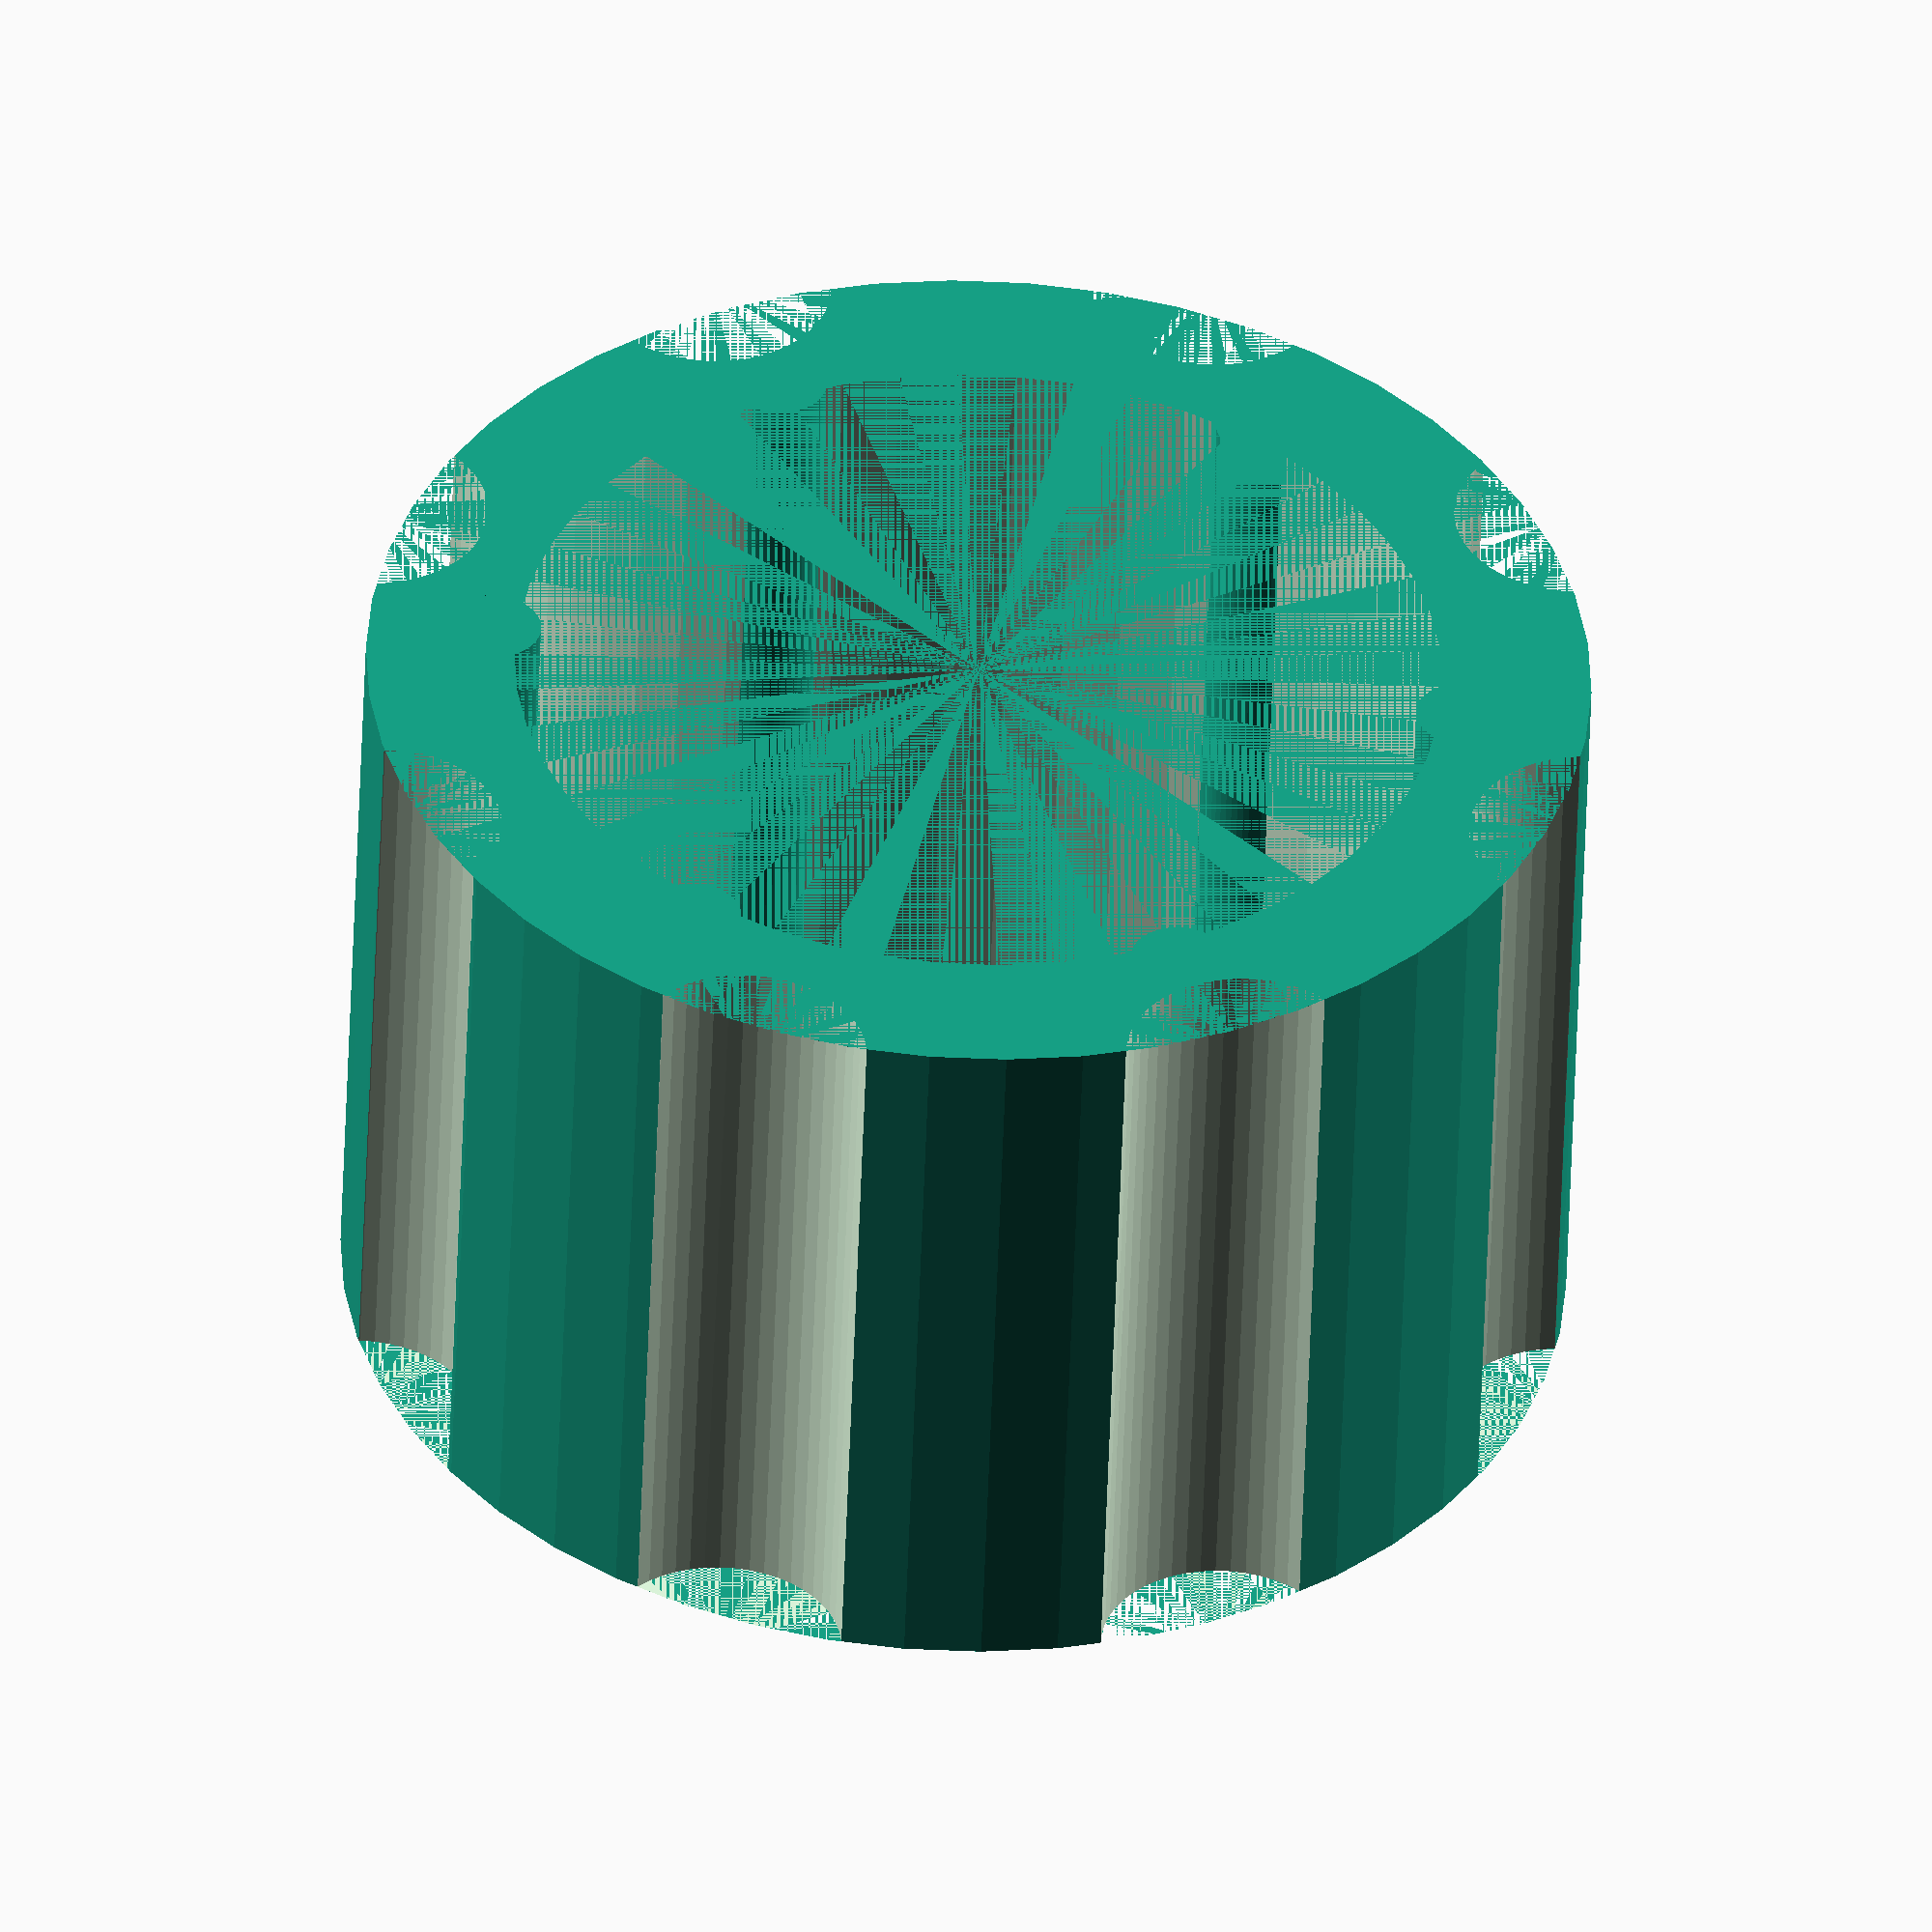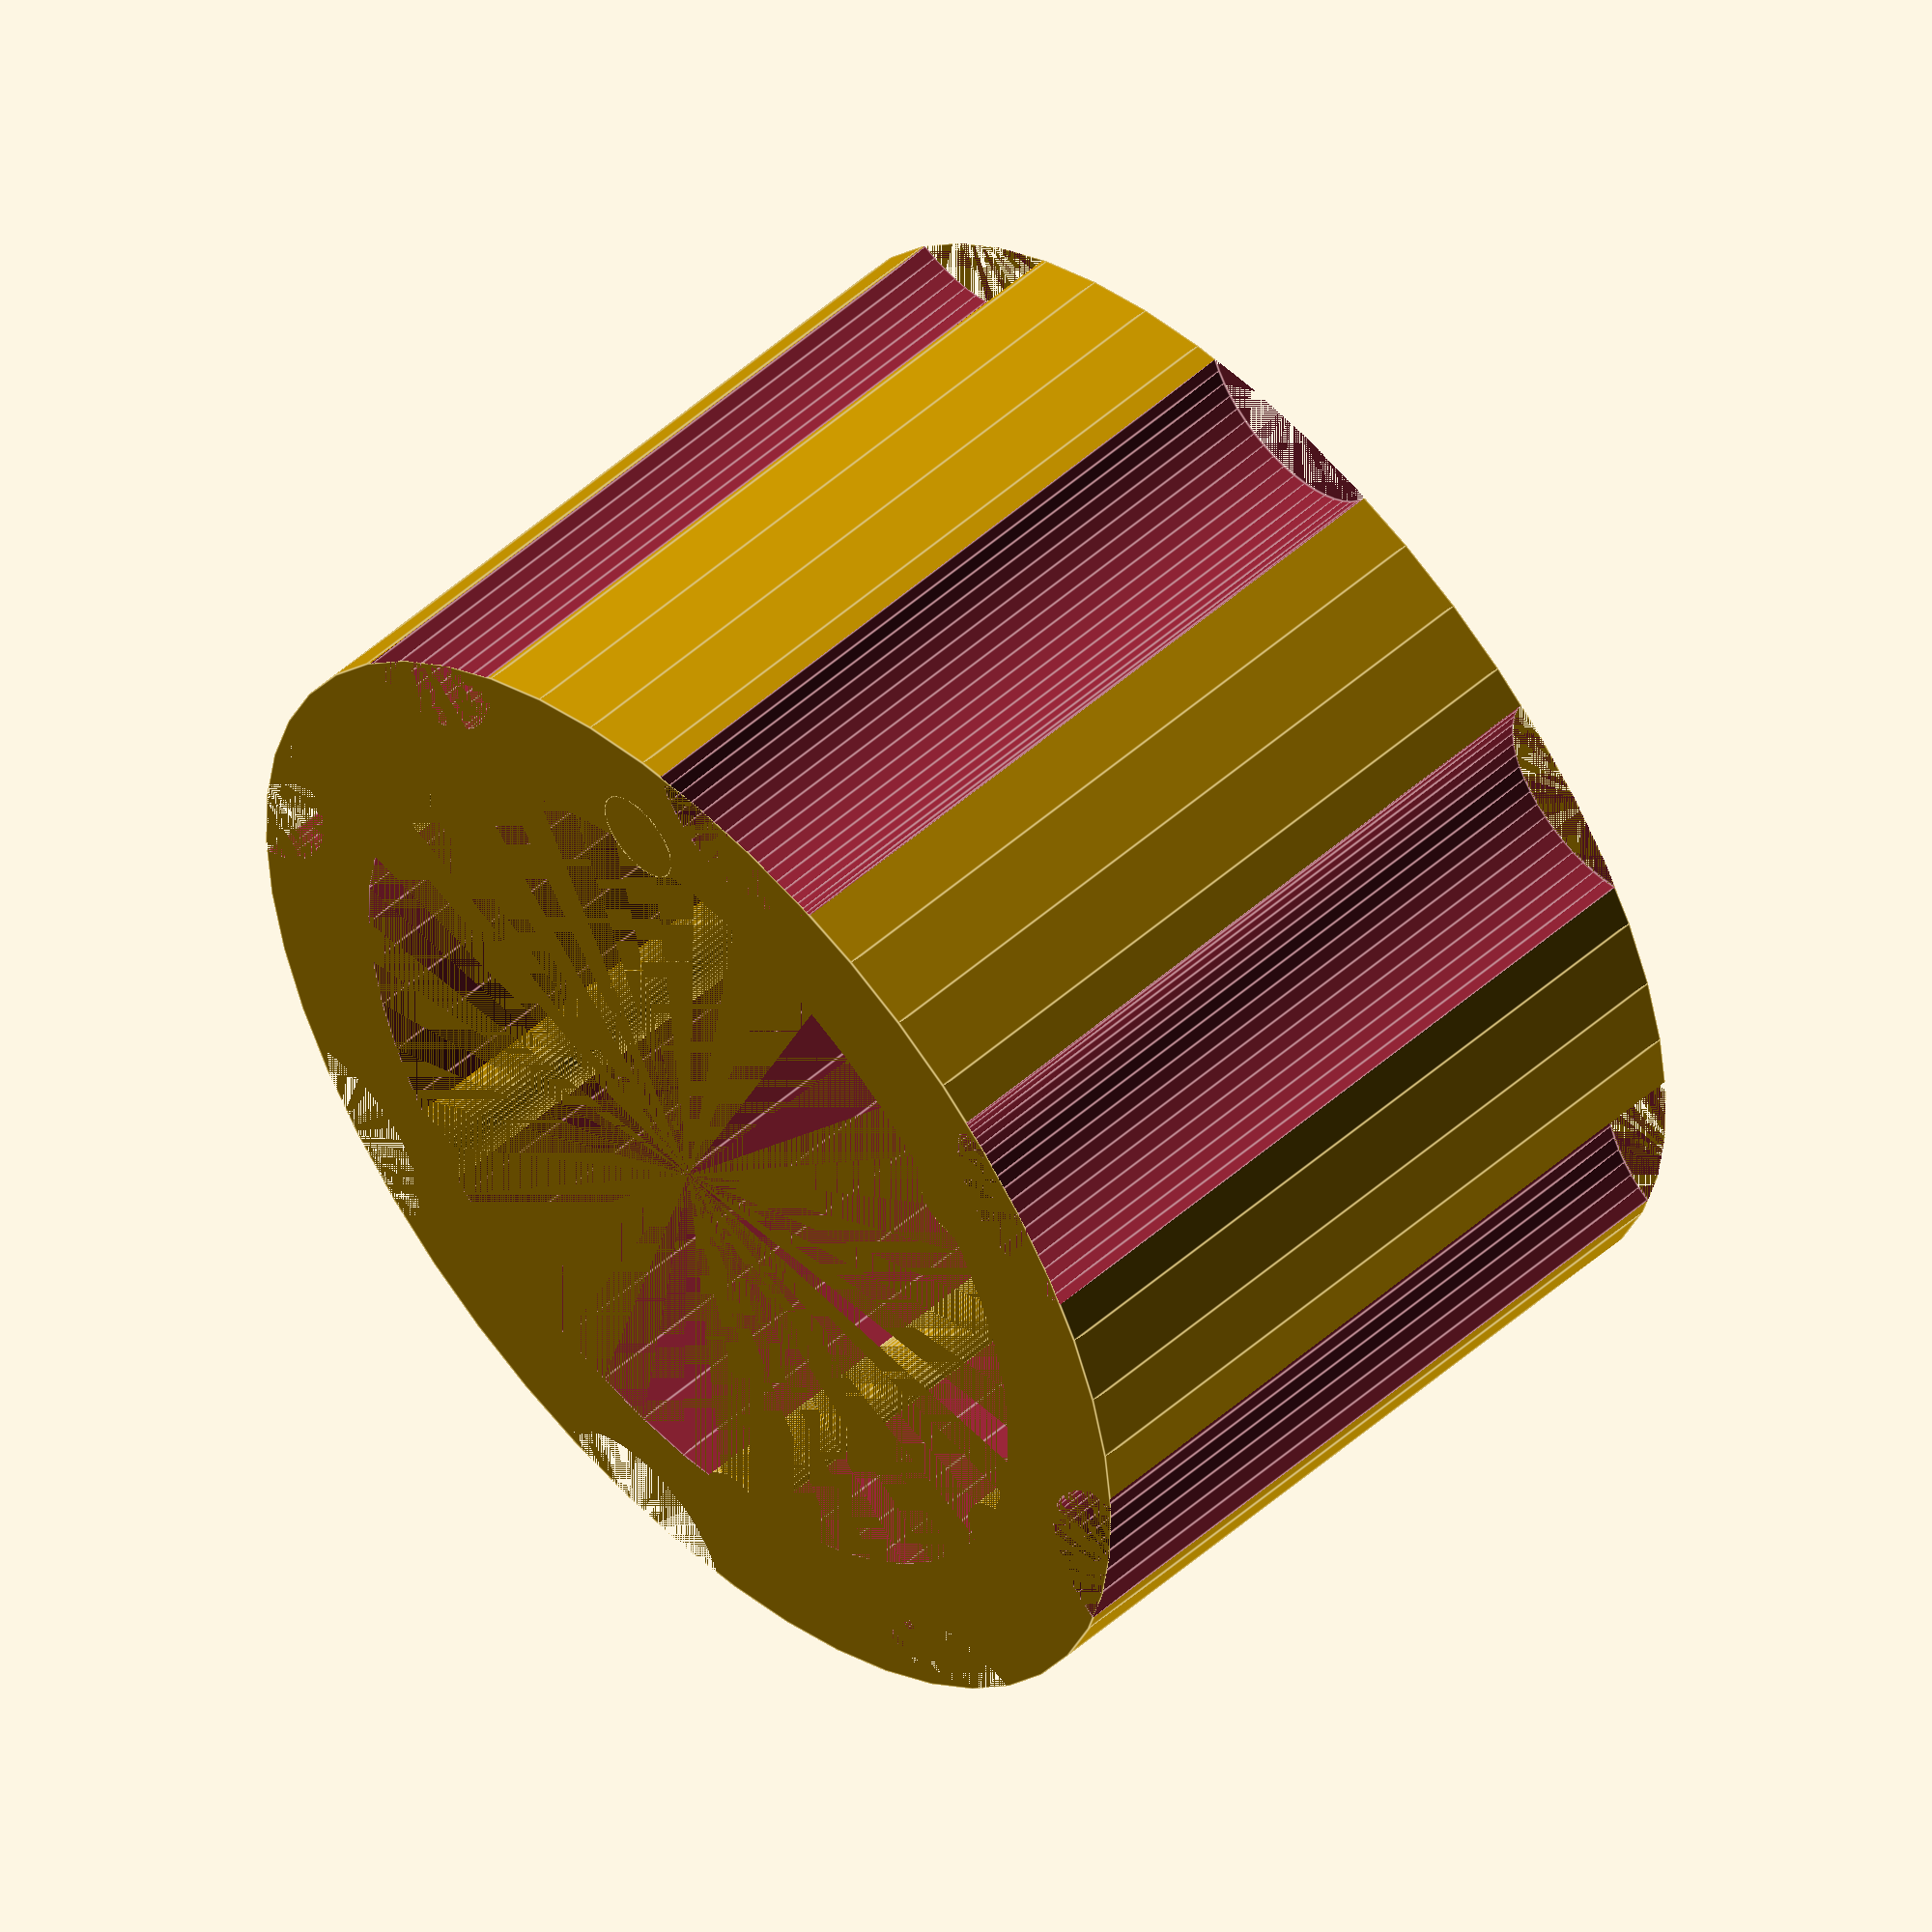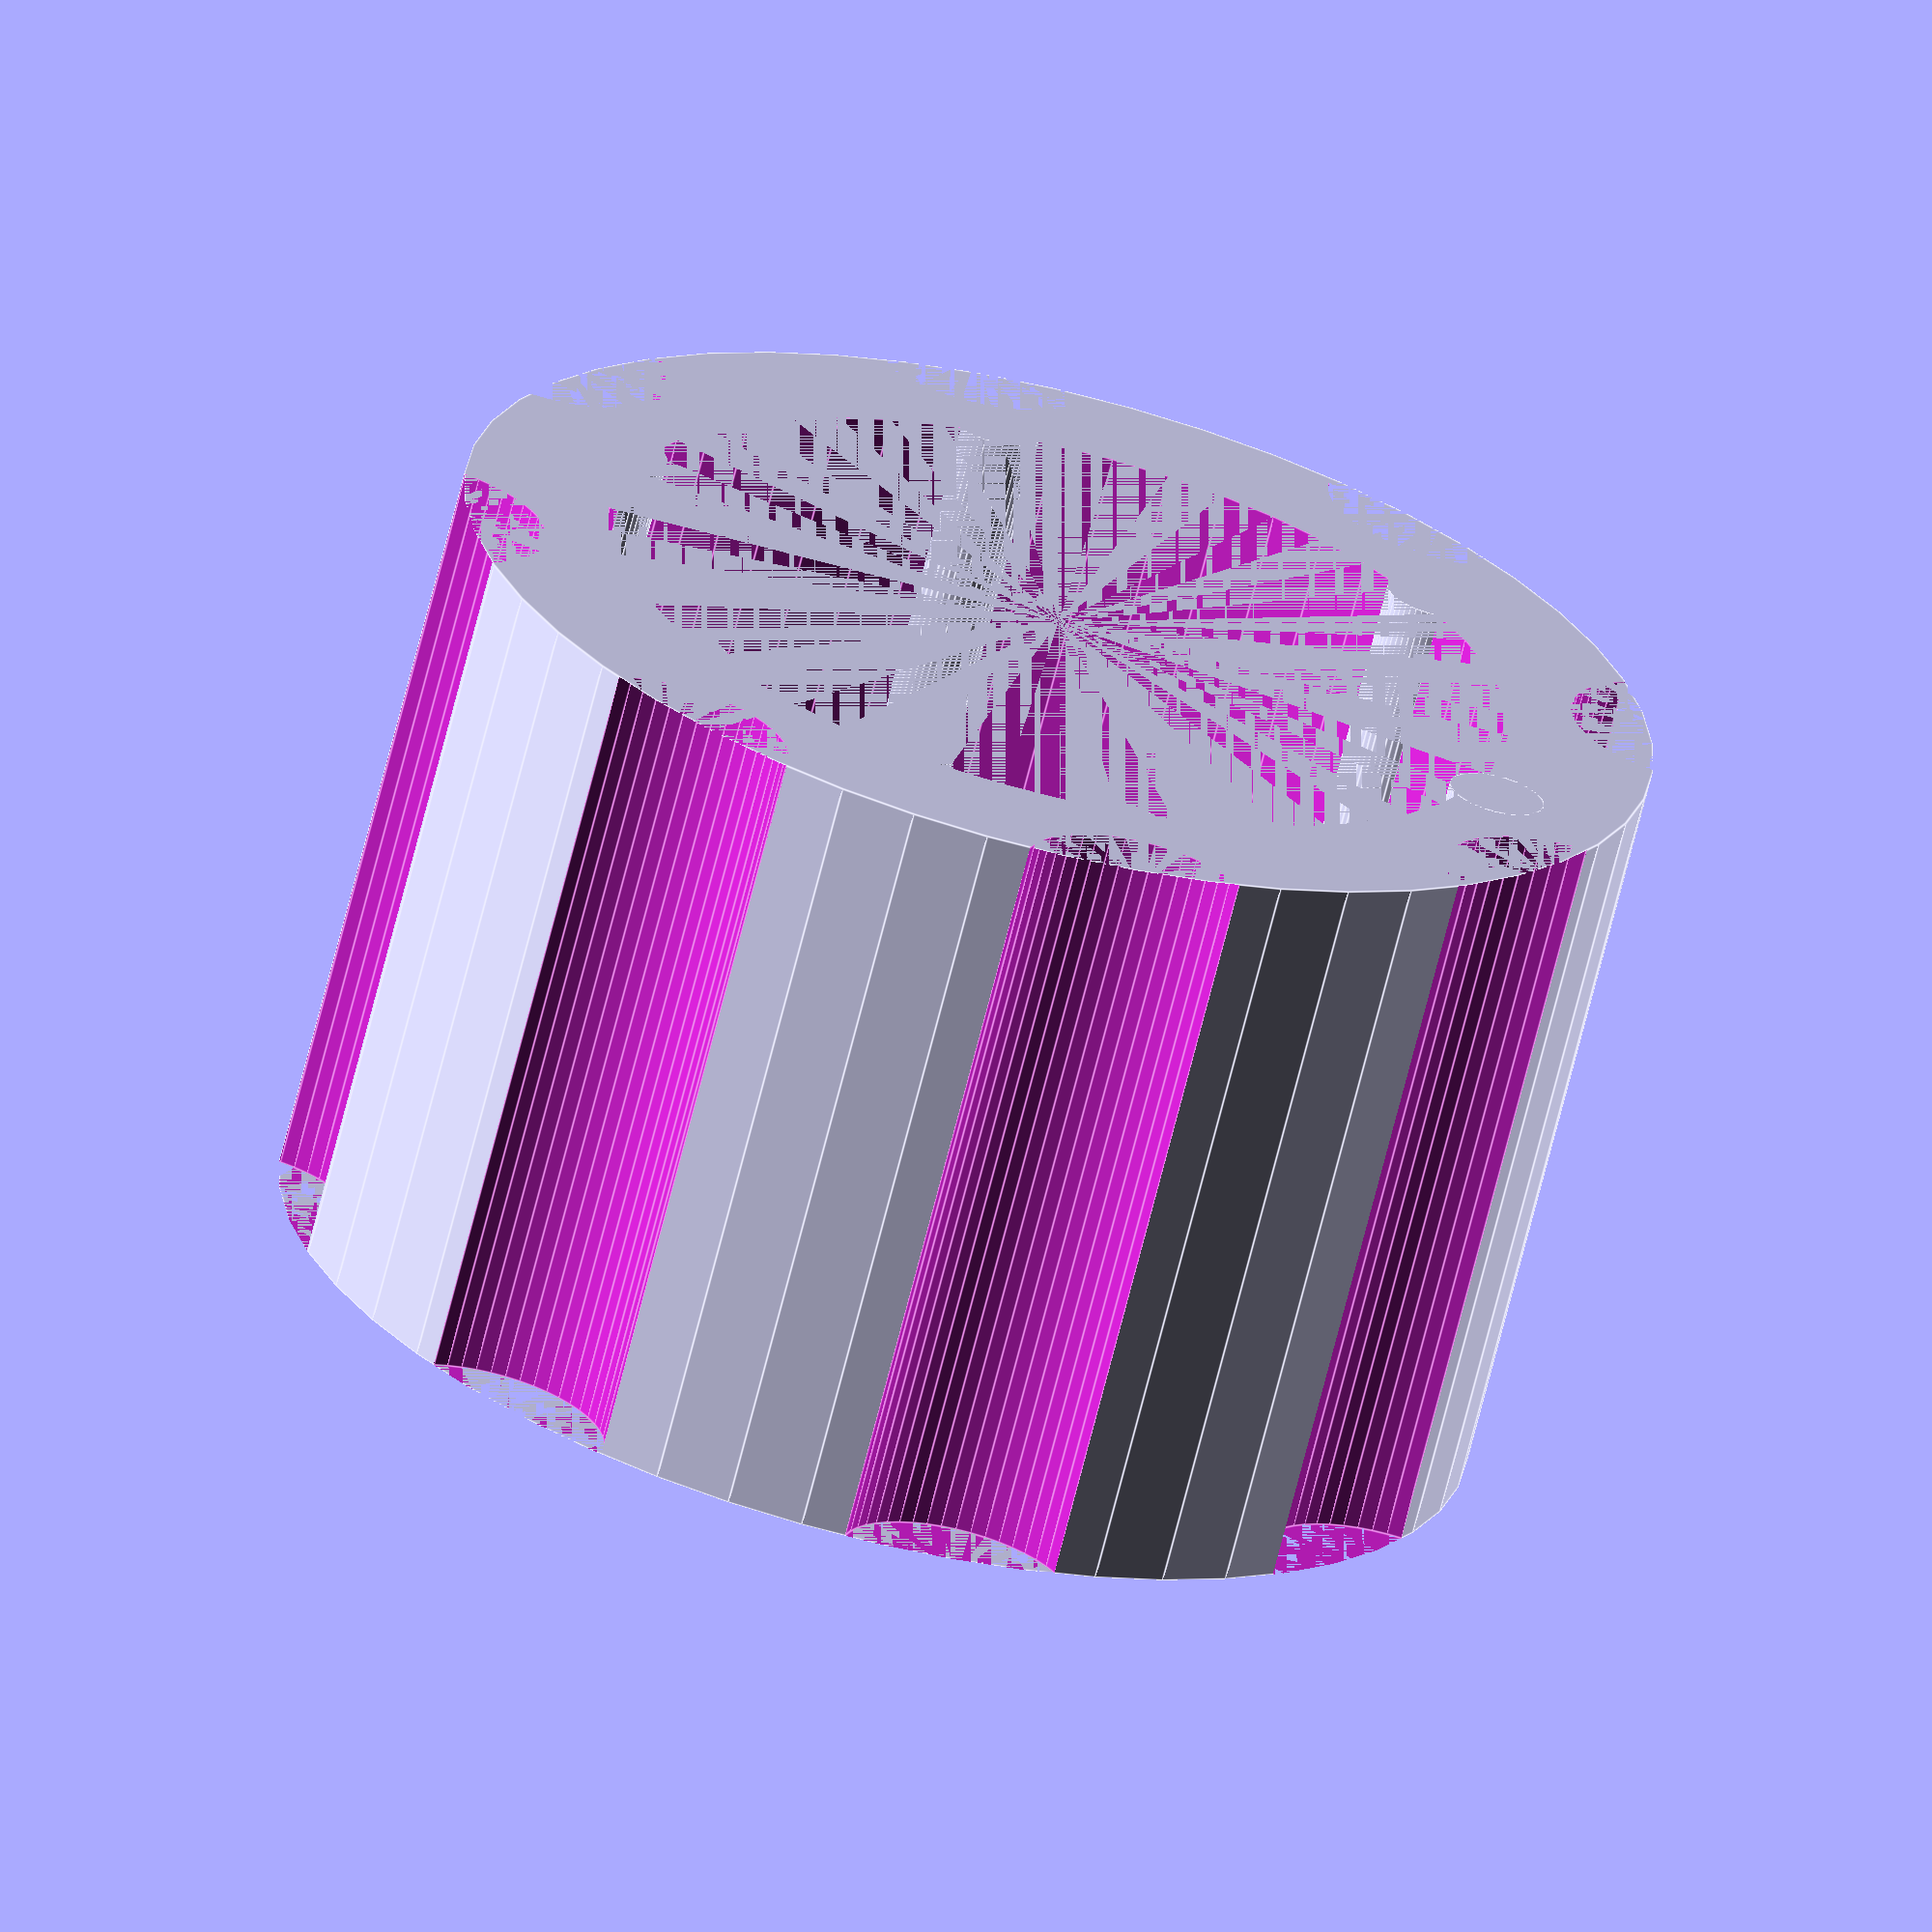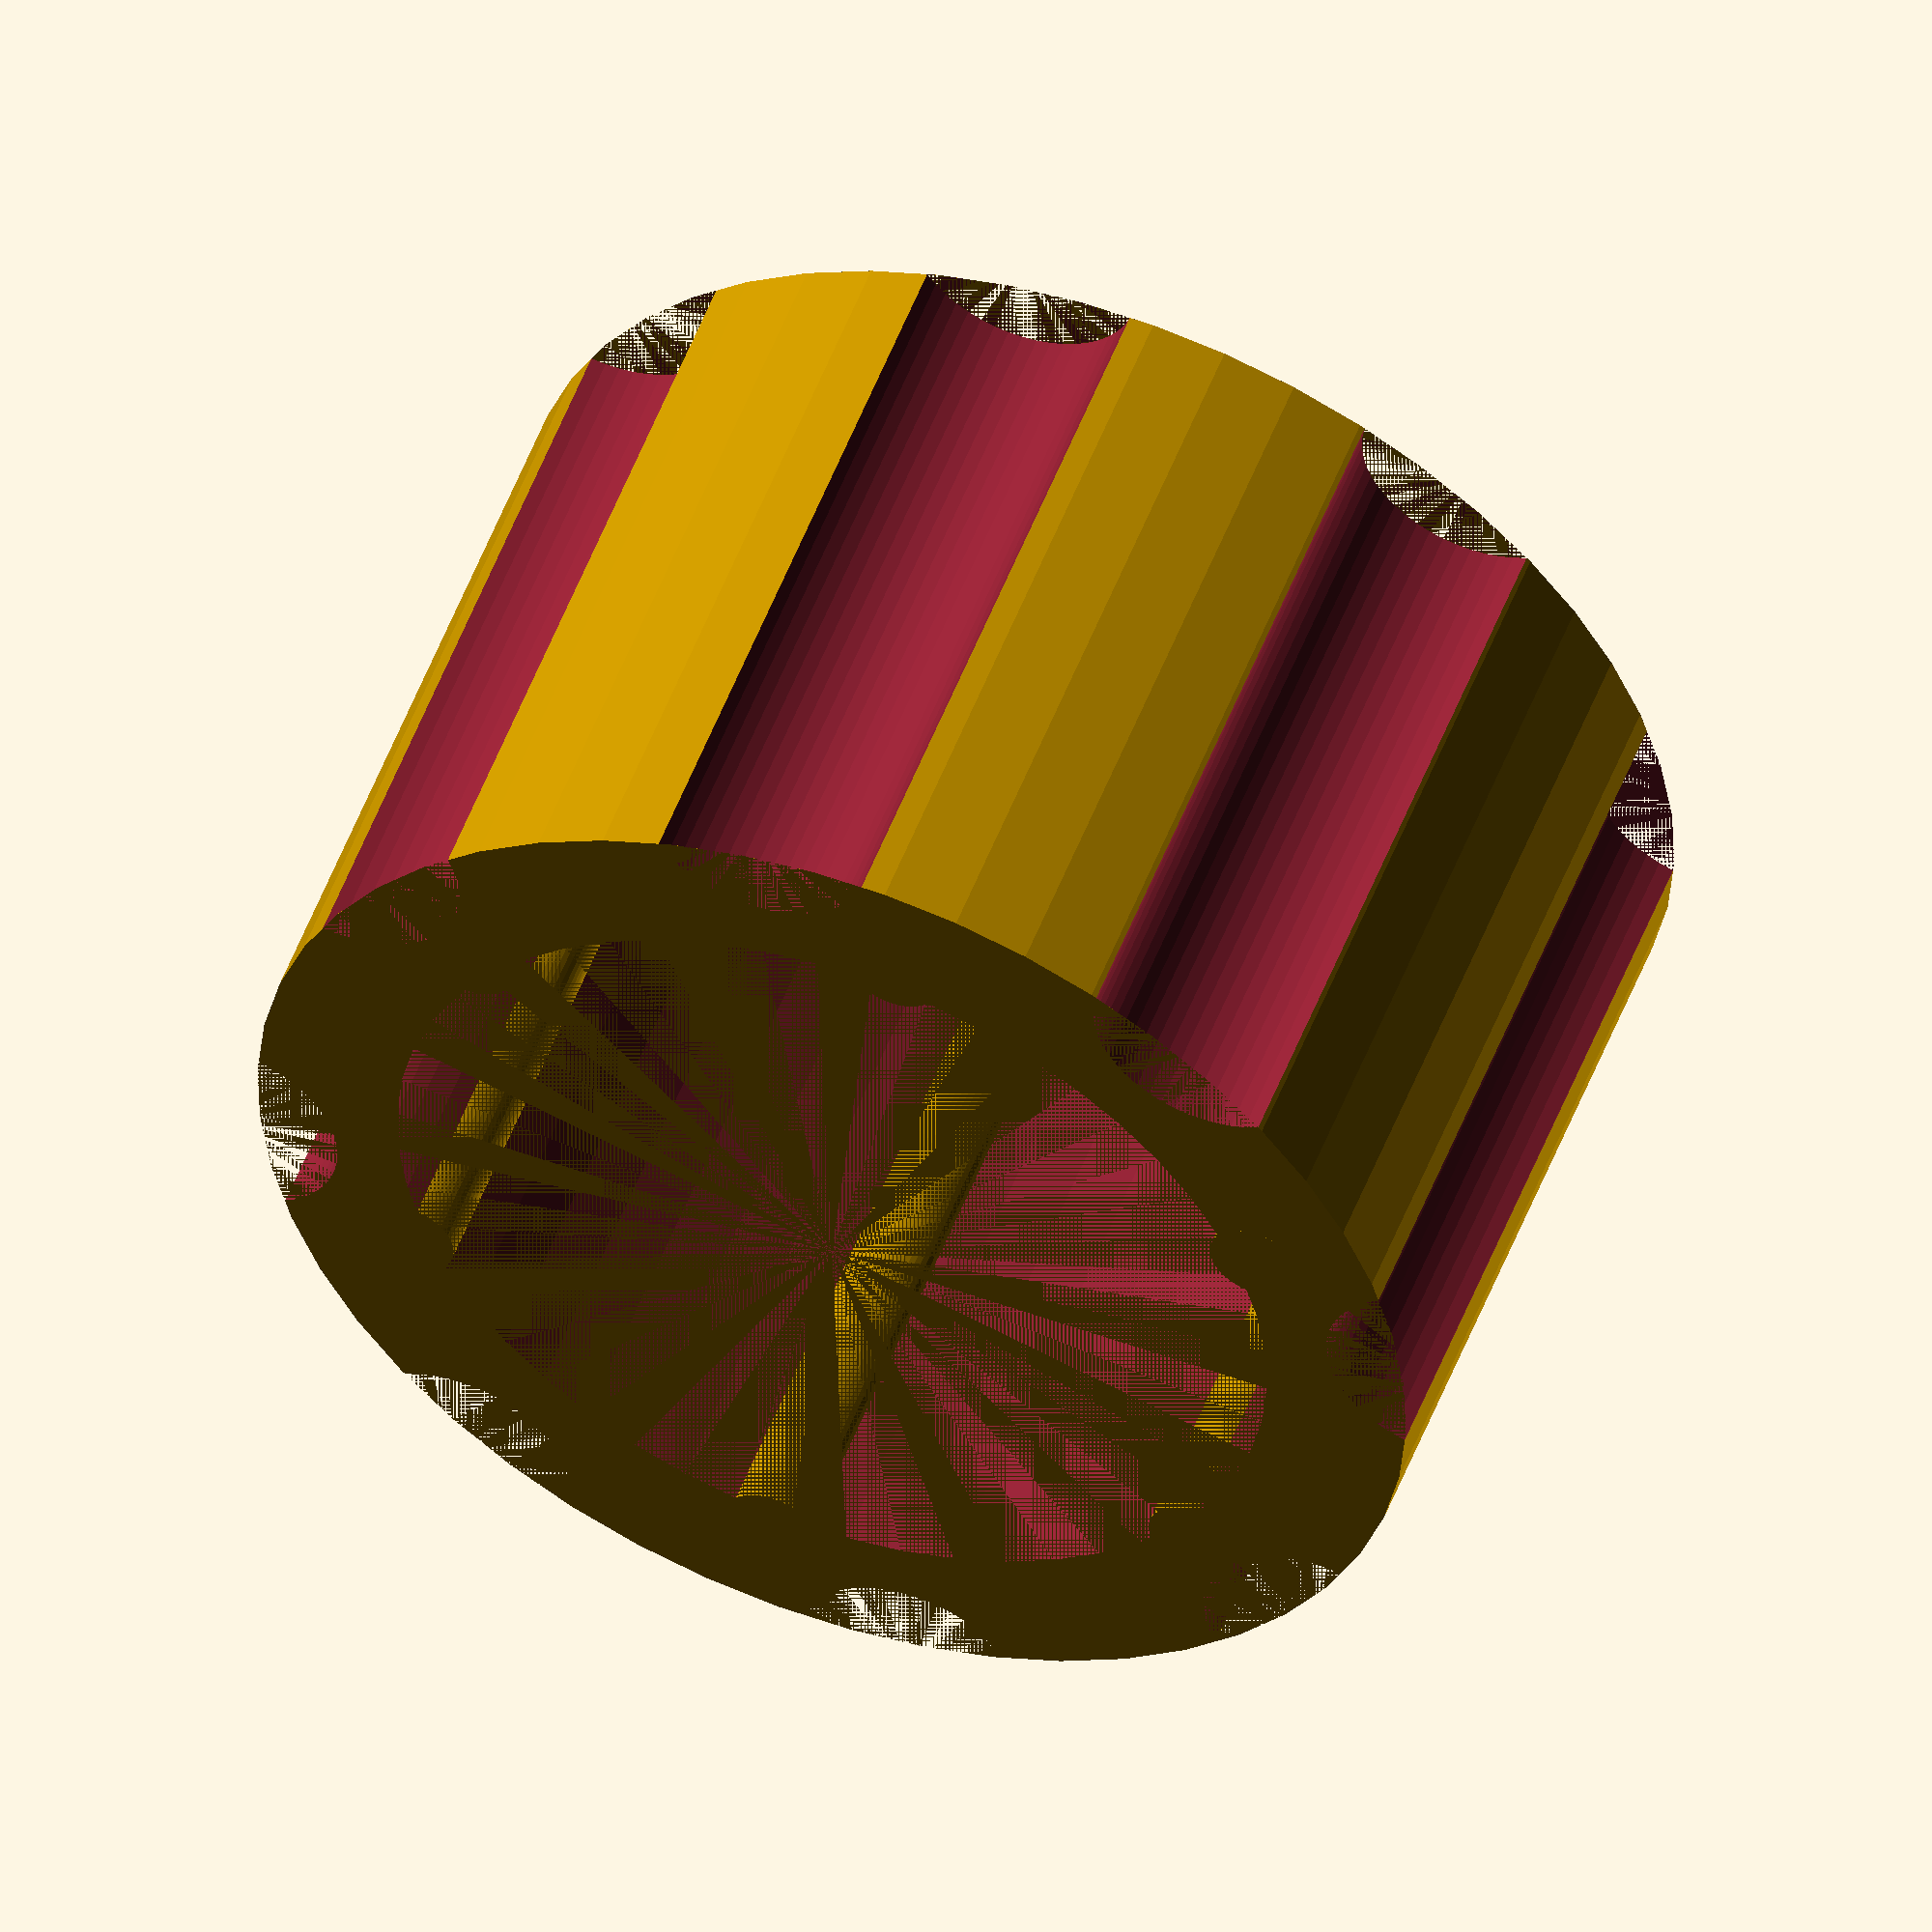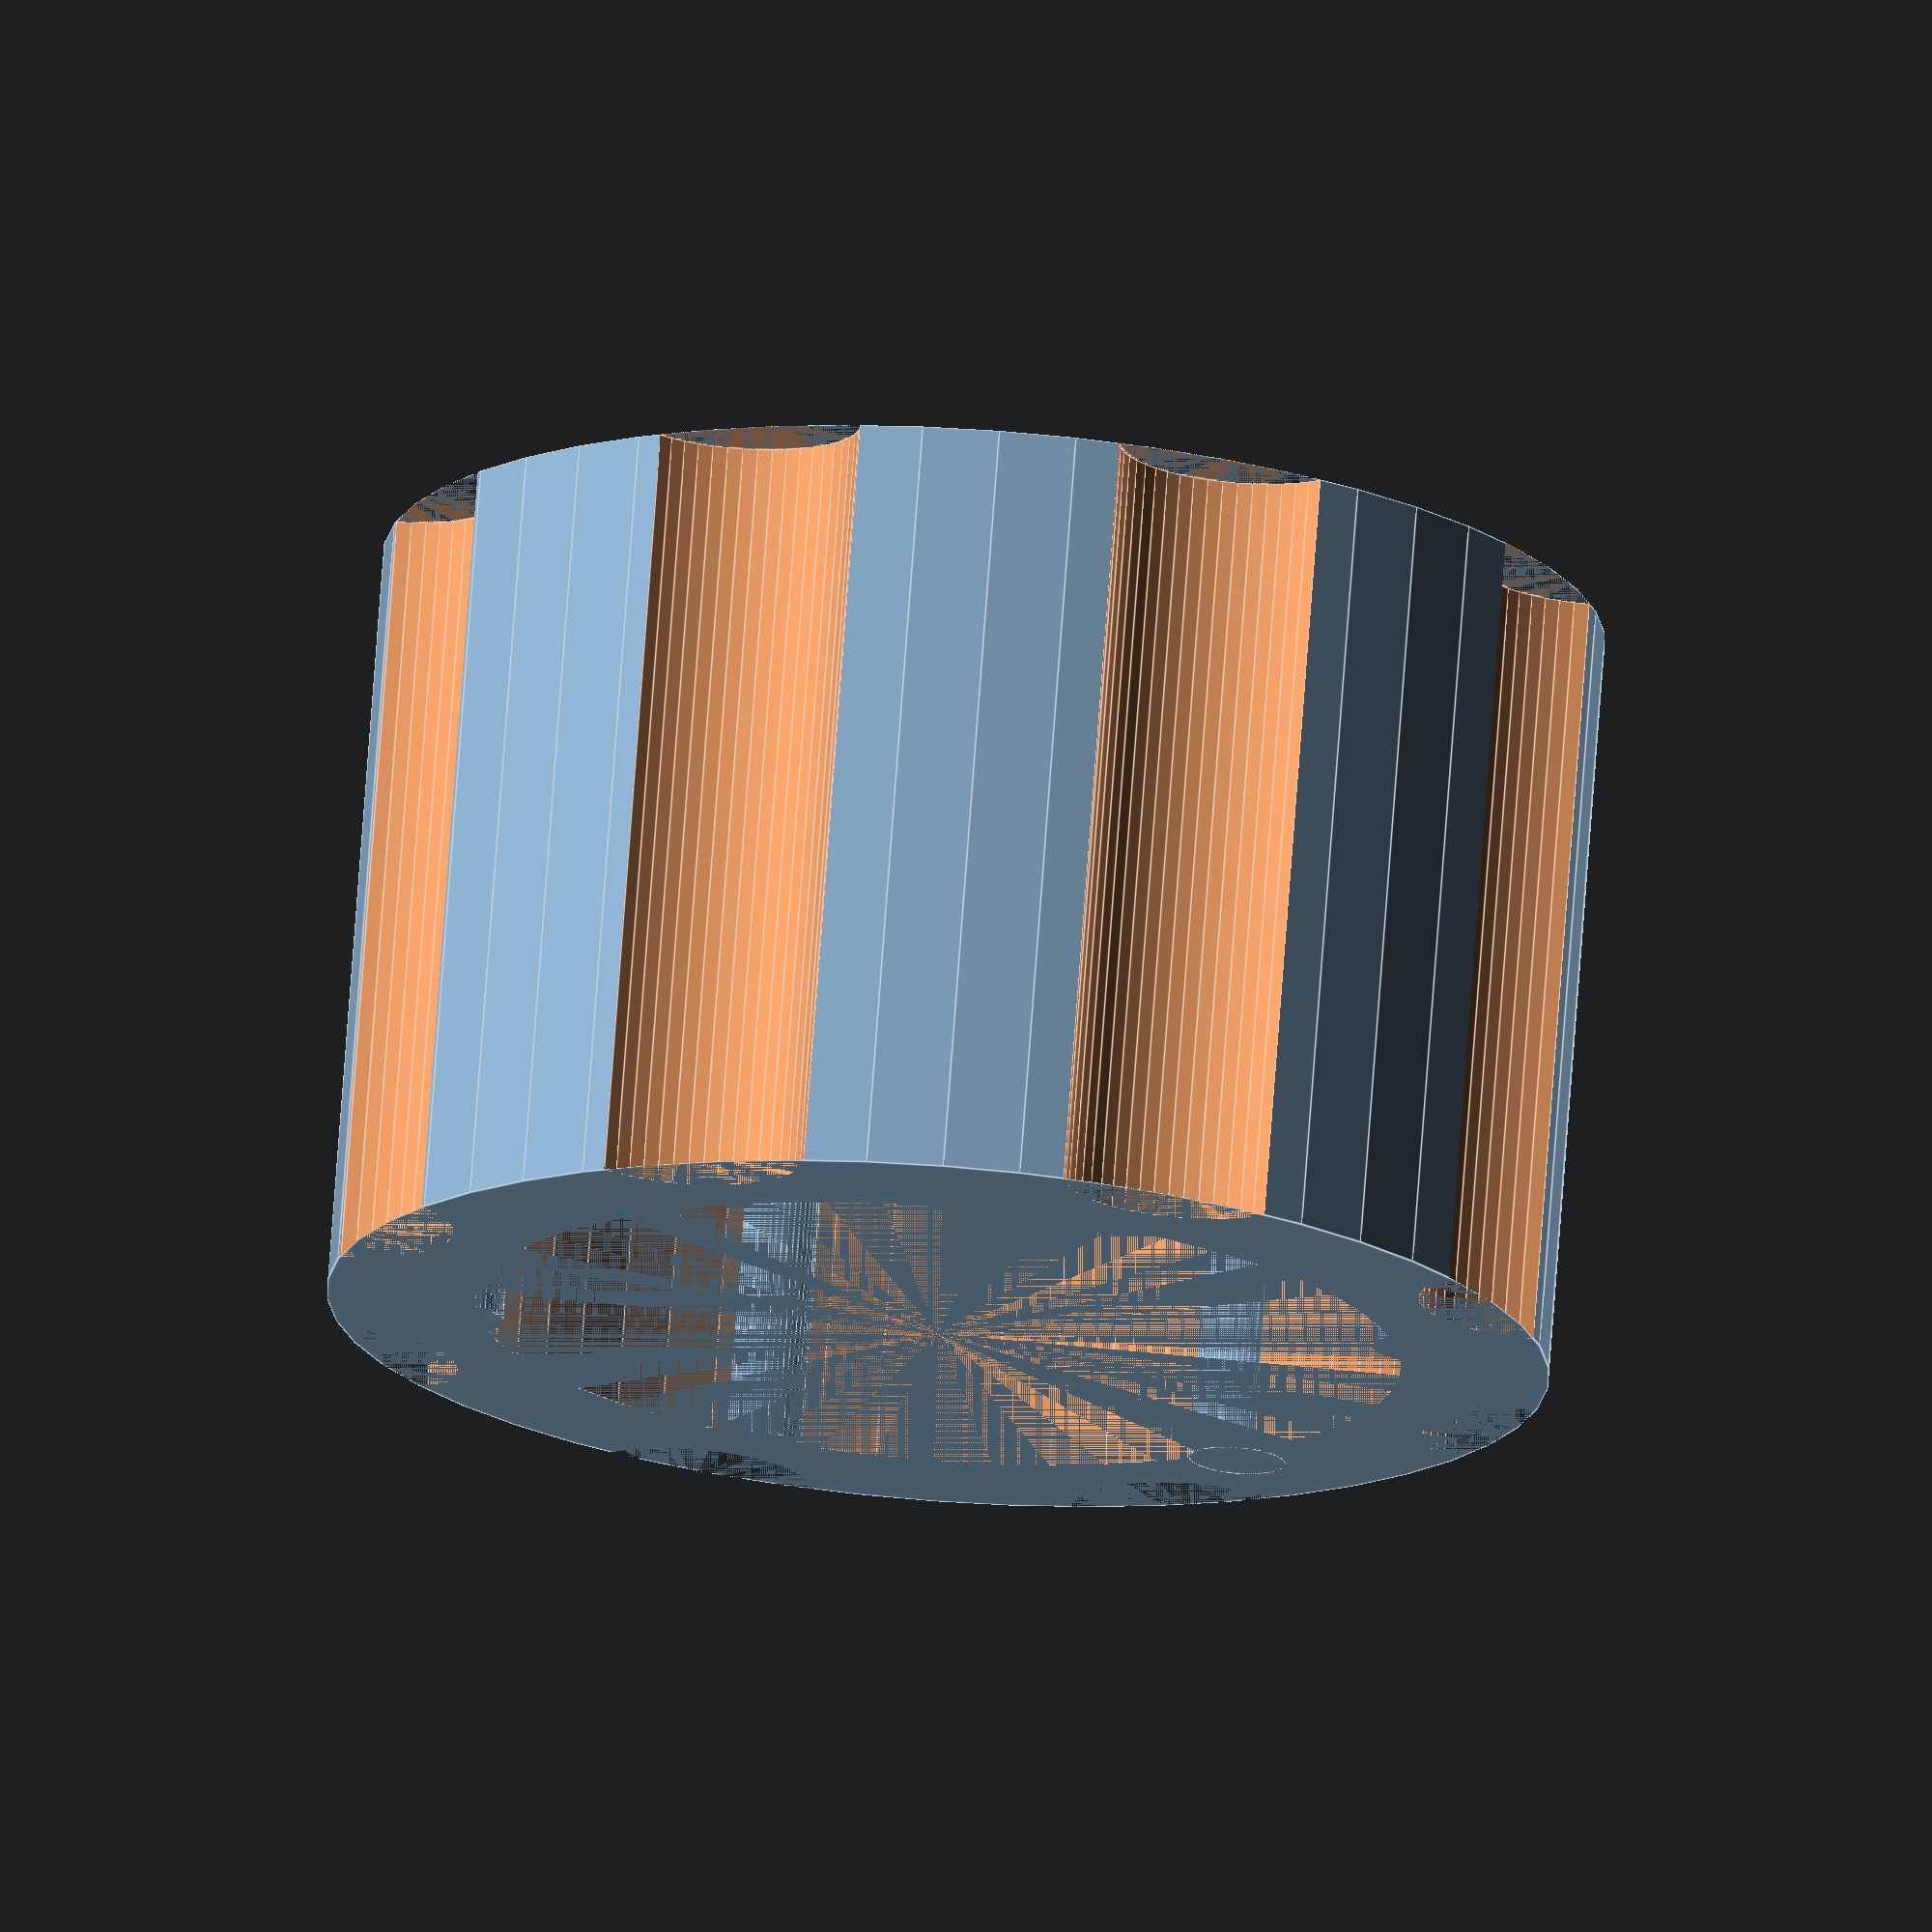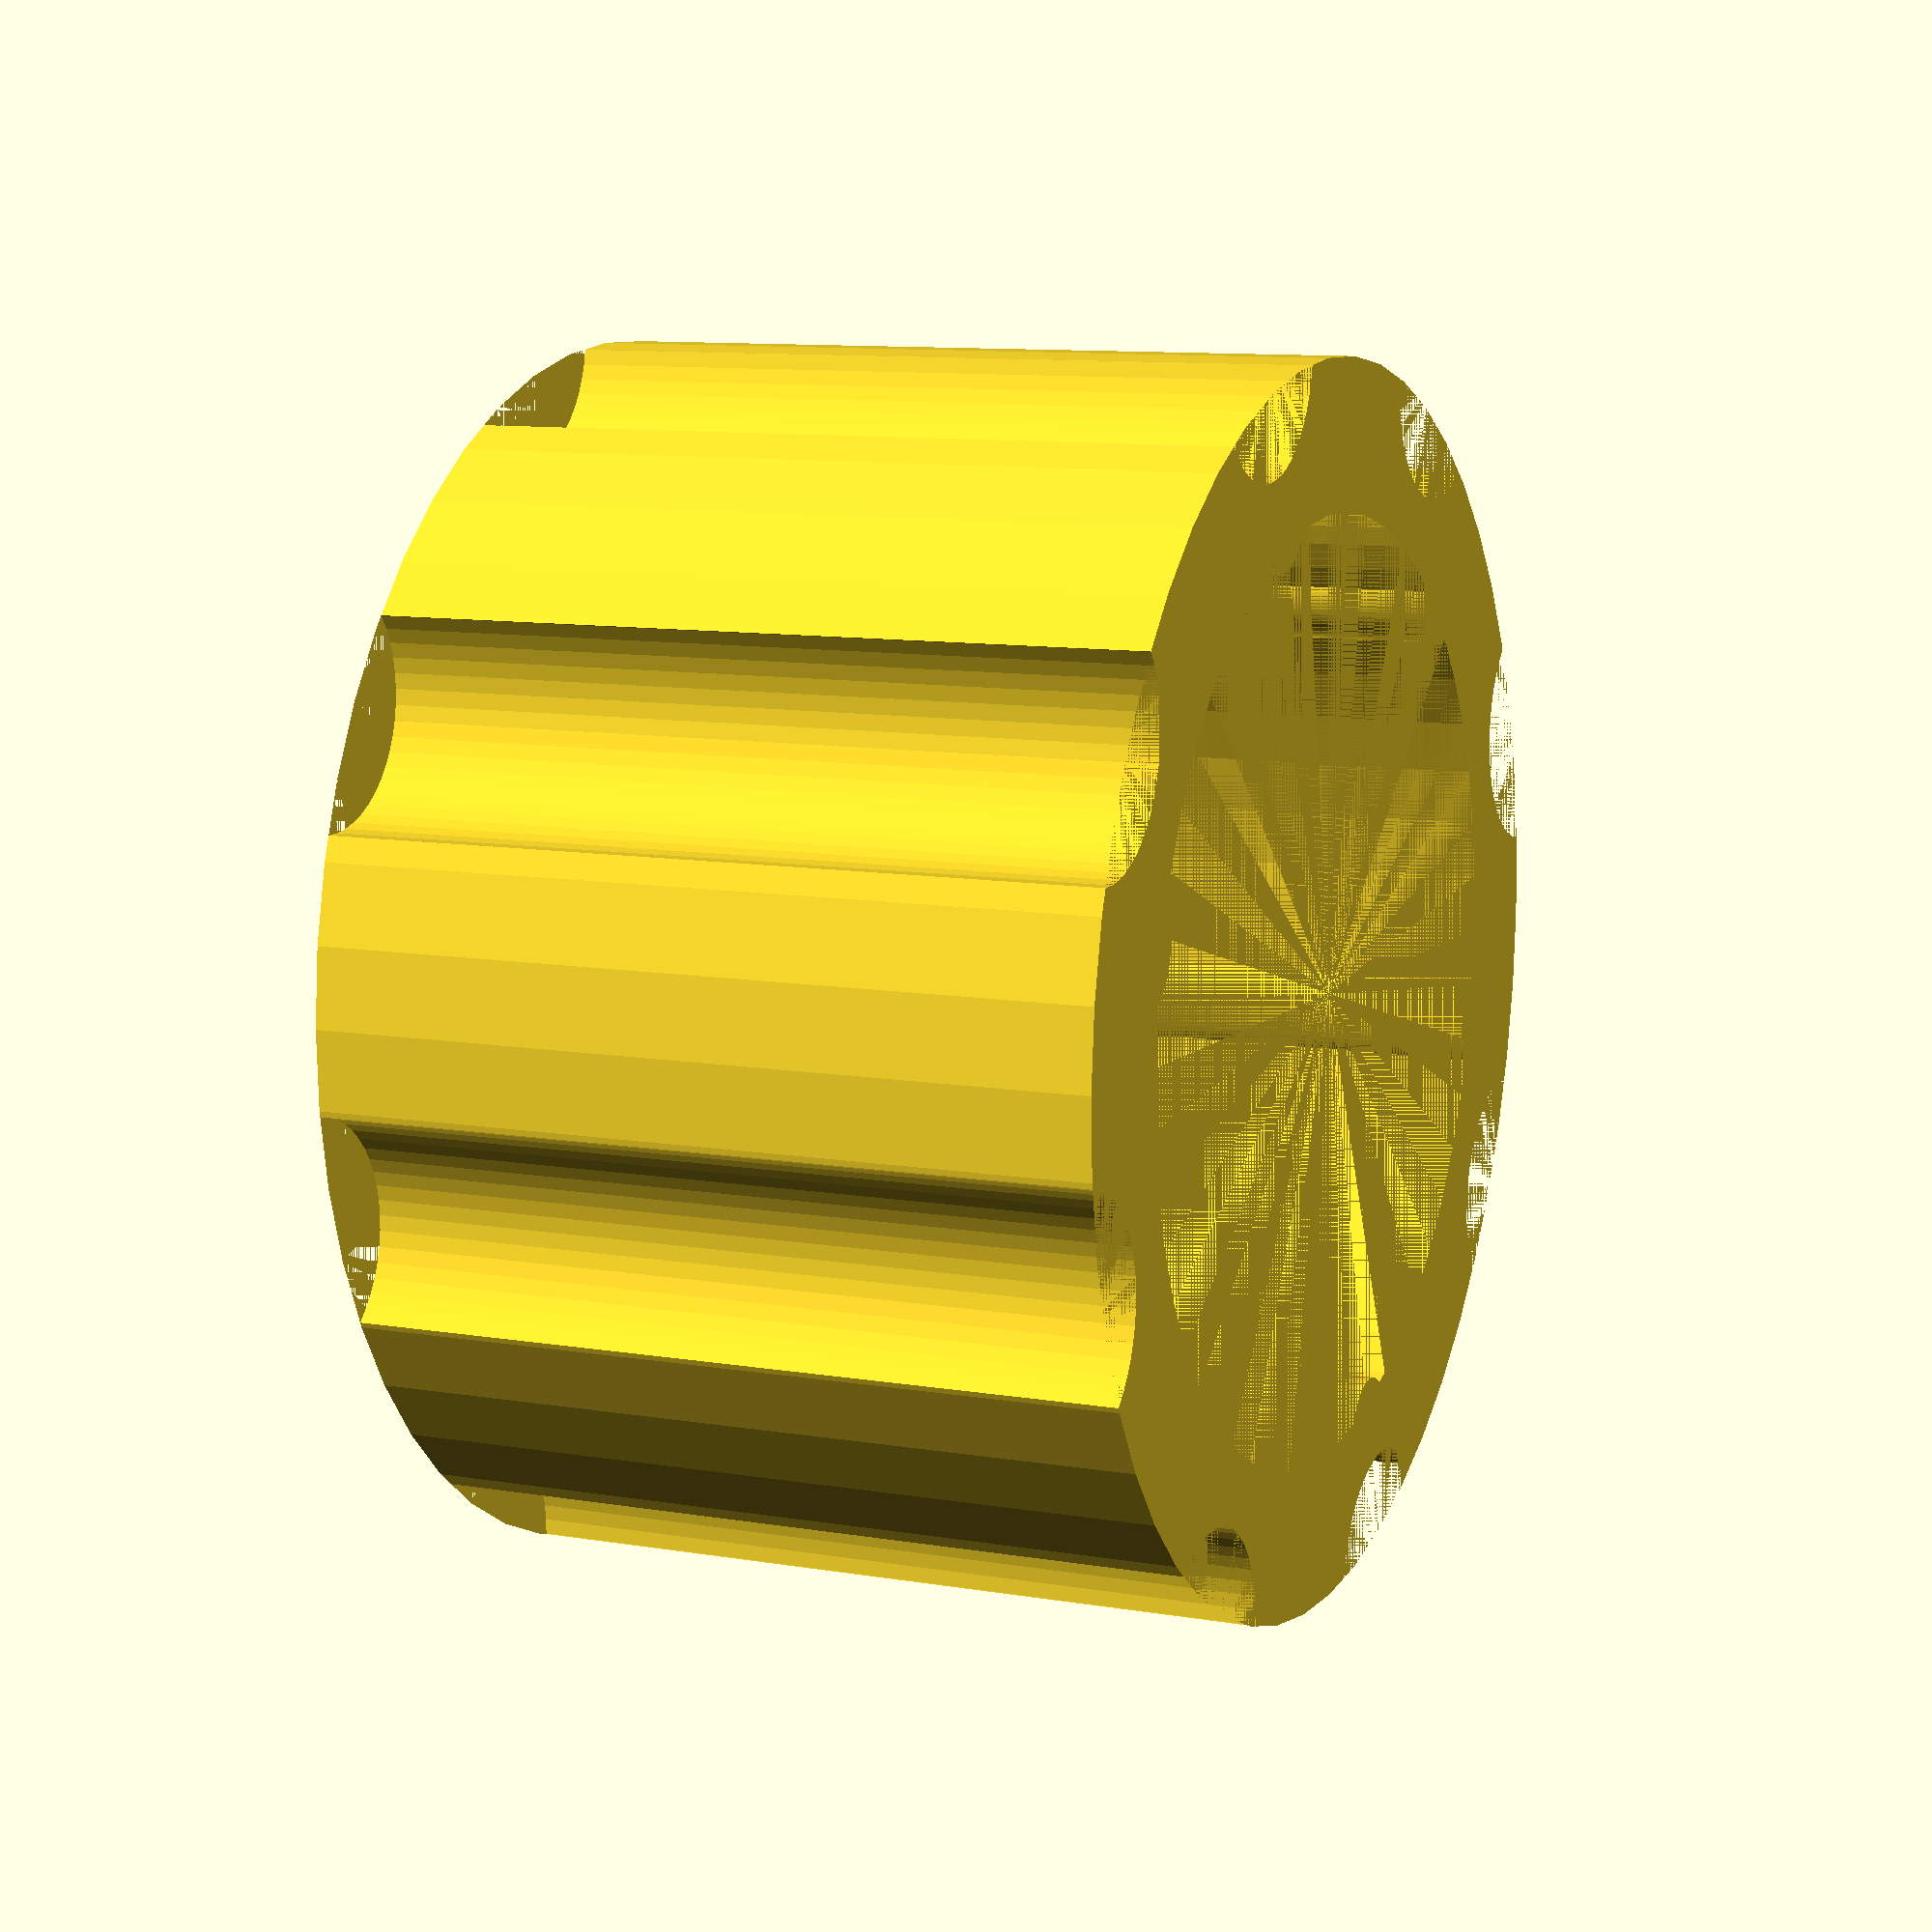
<openscad>
// door_knob_v2.scad
// code inspired by: https://www.thingiverse.com/thing:3341986
// last update:19.01.2019 by djgan
// Version: 2.0

//Radius of the wheel inner
wheel_radius=15.15; 
//Radius of the wheel outer
wheel_radius2=20; 

//Height of the wheel inner
wheel_height=25;
//Height of the wheel outer
wheel_height2=25;

//Number of steps on the wheel for grip
wheel_steps=6; // inner
wheel_steps2=8; // outer

$fn=50;

module regular_polygon(order, r=1){
 	angles=[ for (i = [0:order-1]) i*(360/order) ];
 	coords=[ for (th=angles) [r*cos(th), r*sin(th)] ];
 	polygon(coords);
 }
 
 
union()  {
    translate([0,0,wheel_height]);  // inner
    translate([0,0,wheel_height2]); // outer
            // start outer
     difference() {
         cylinder(wheel_height2,wheel_radius2,wheel_radius2);
         grip_radius2=2*3.14*wheel_radius2/4/wheel_steps2; 
         grip_translate2=wheel_radius2+1/3*grip_radius2; 

         for(count=[0:1:wheel_steps2-1]) {
             angle=360/wheel_steps2*count;
             rotate(angle,[0,0,1]) {
             translate([grip_translate2,0,0]) cylinder(wheel_height2,grip_radius2,grip_radius2);
             }
         } 
        // start inner
            difference() {
                cylinder(wheel_height,wheel_radius,wheel_radius);
                grip_radius=1*3.14*wheel_radius/5/wheel_steps; 
                grip_translate=wheel_radius+1/2*grip_radius; 

                for(count=[0:1:wheel_steps-1]) {
                    angle=360/wheel_steps*count;
                    rotate(angle,[0,0,1]) {
                    translate([grip_translate,0,0]) cylinder(wheel_height,grip_radius,grip_radius);
                    }
                   } 
            }  // end inner
     }  // end outer
 } 
</openscad>
<views>
elev=50.6 azim=294.2 roll=178.1 proj=o view=solid
elev=127.8 azim=38.6 roll=313.6 proj=o view=edges
elev=247.7 azim=277.5 roll=14.0 proj=o view=edges
elev=127.5 azim=322.3 roll=339.5 proj=o view=wireframe
elev=105.9 azim=247.9 roll=355.8 proj=o view=edges
elev=350.0 azim=73.2 roll=293.5 proj=p view=wireframe
</views>
